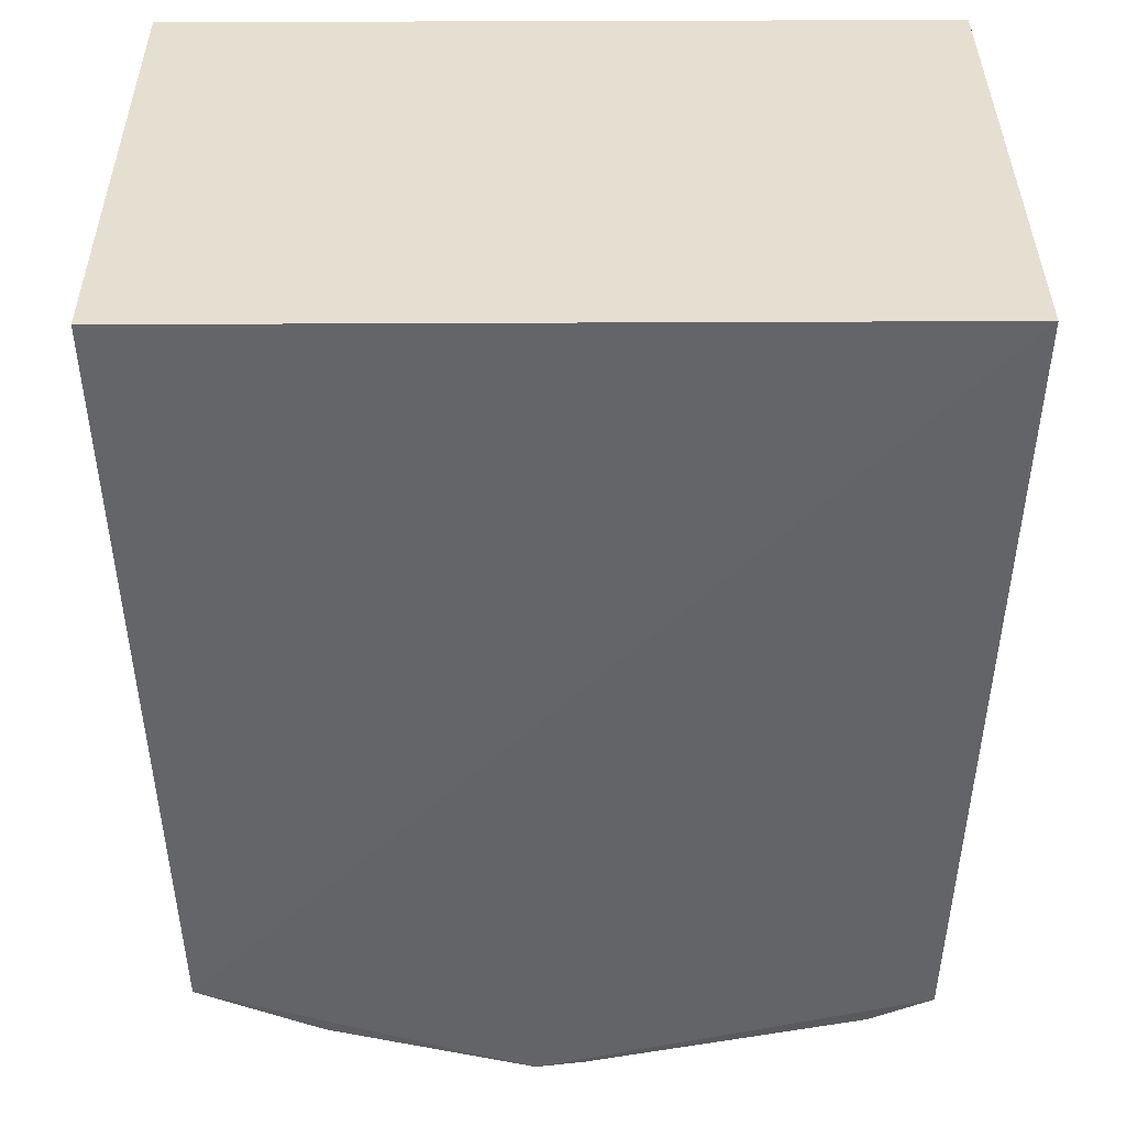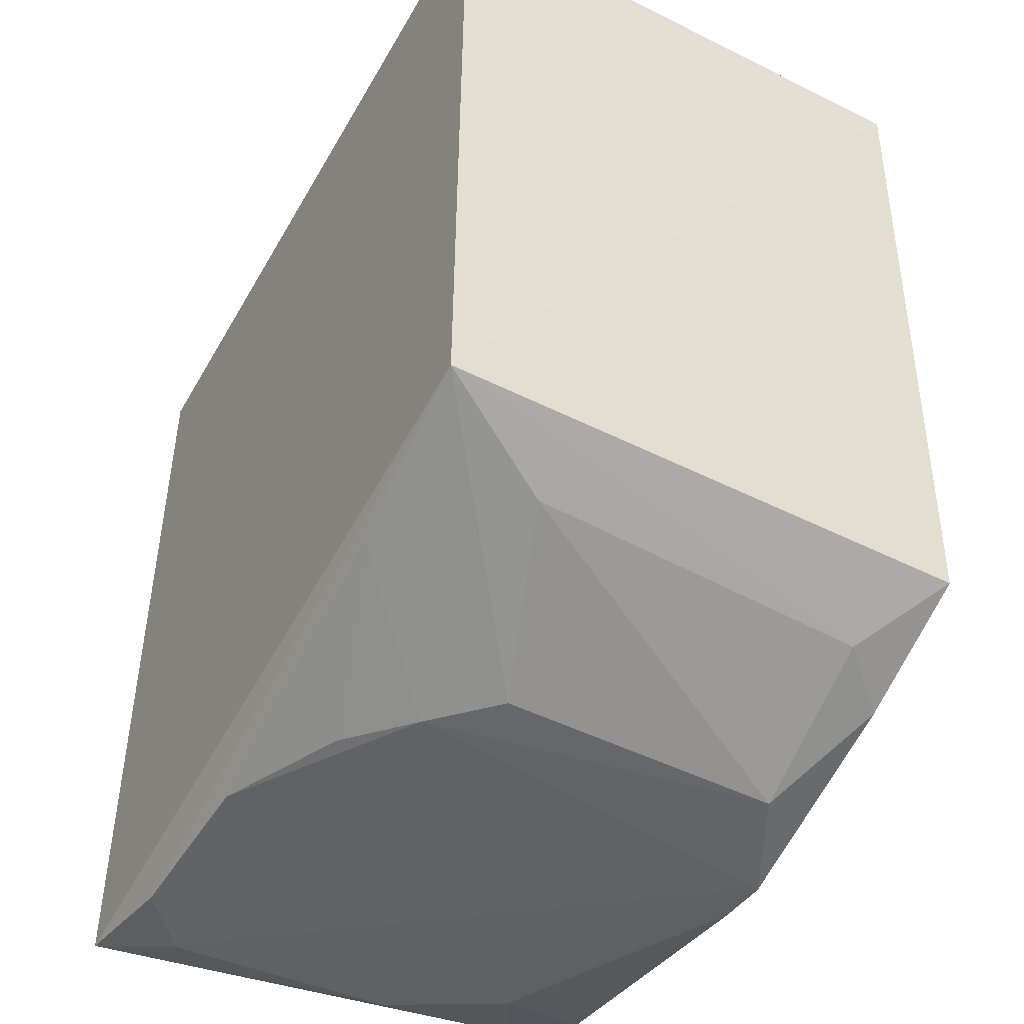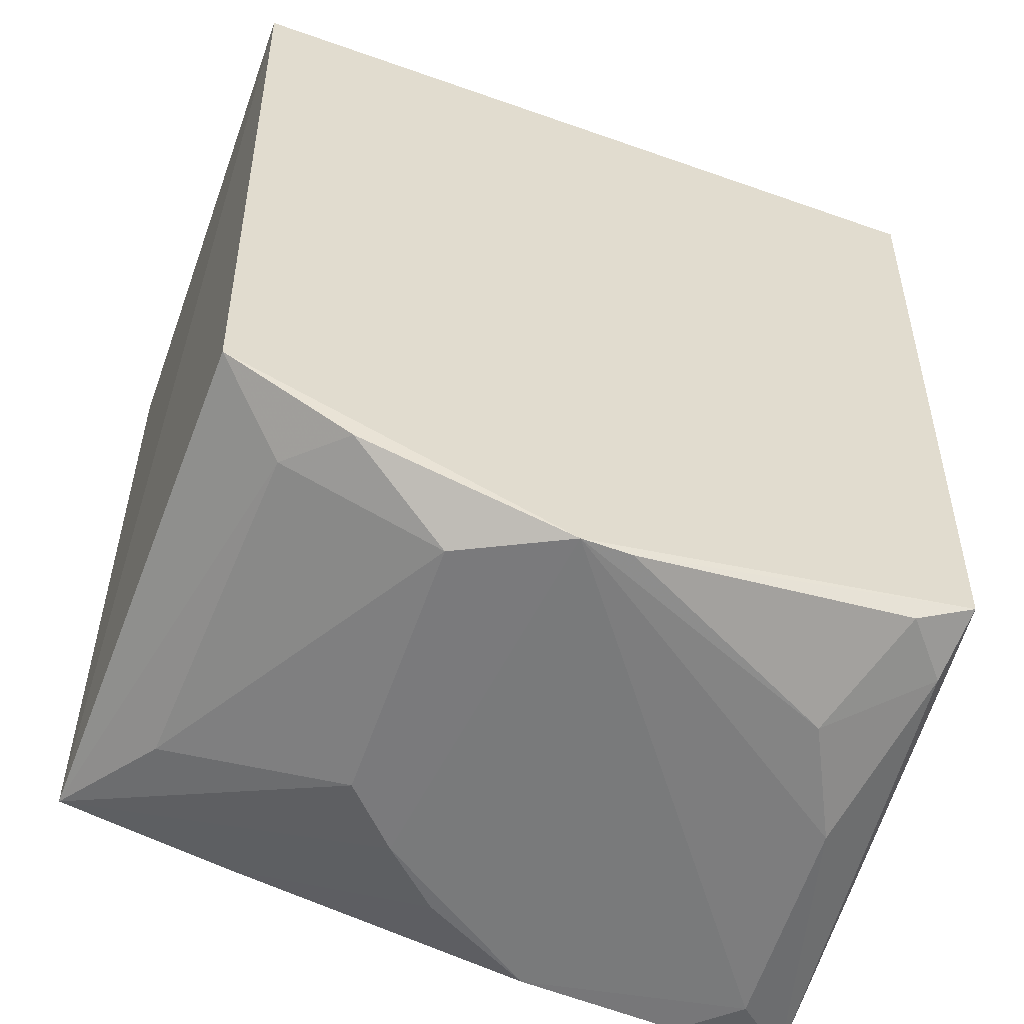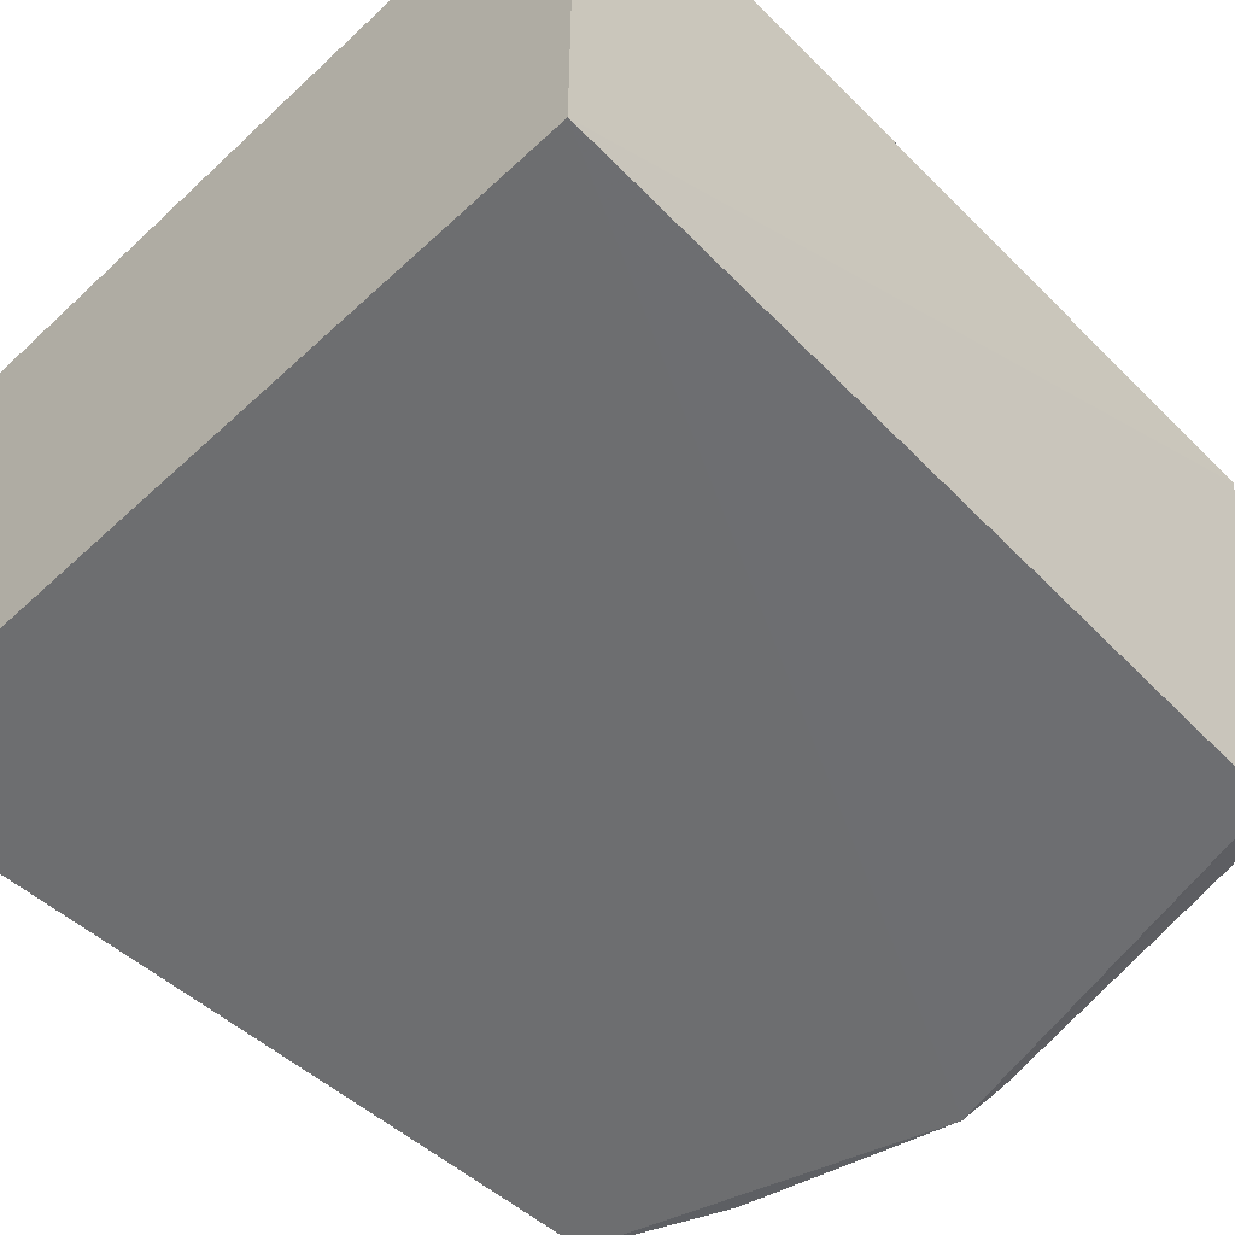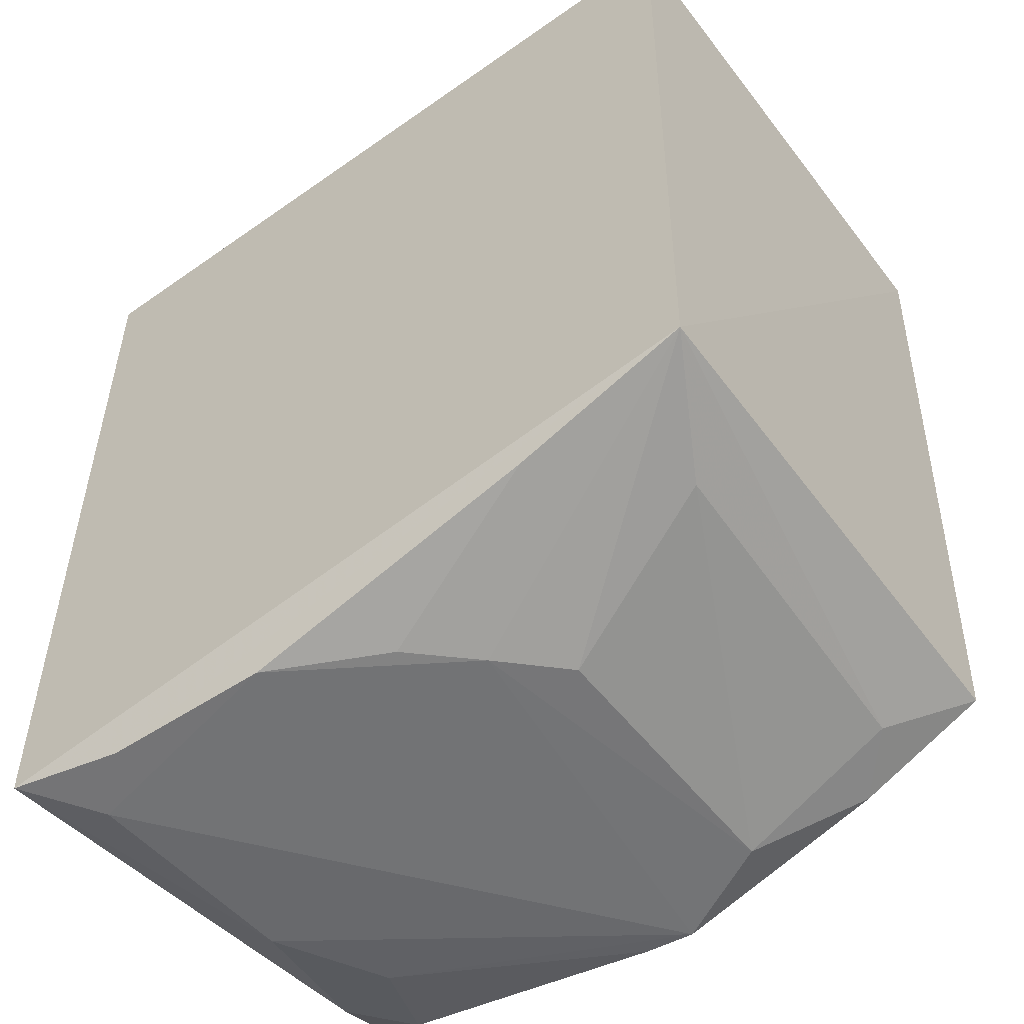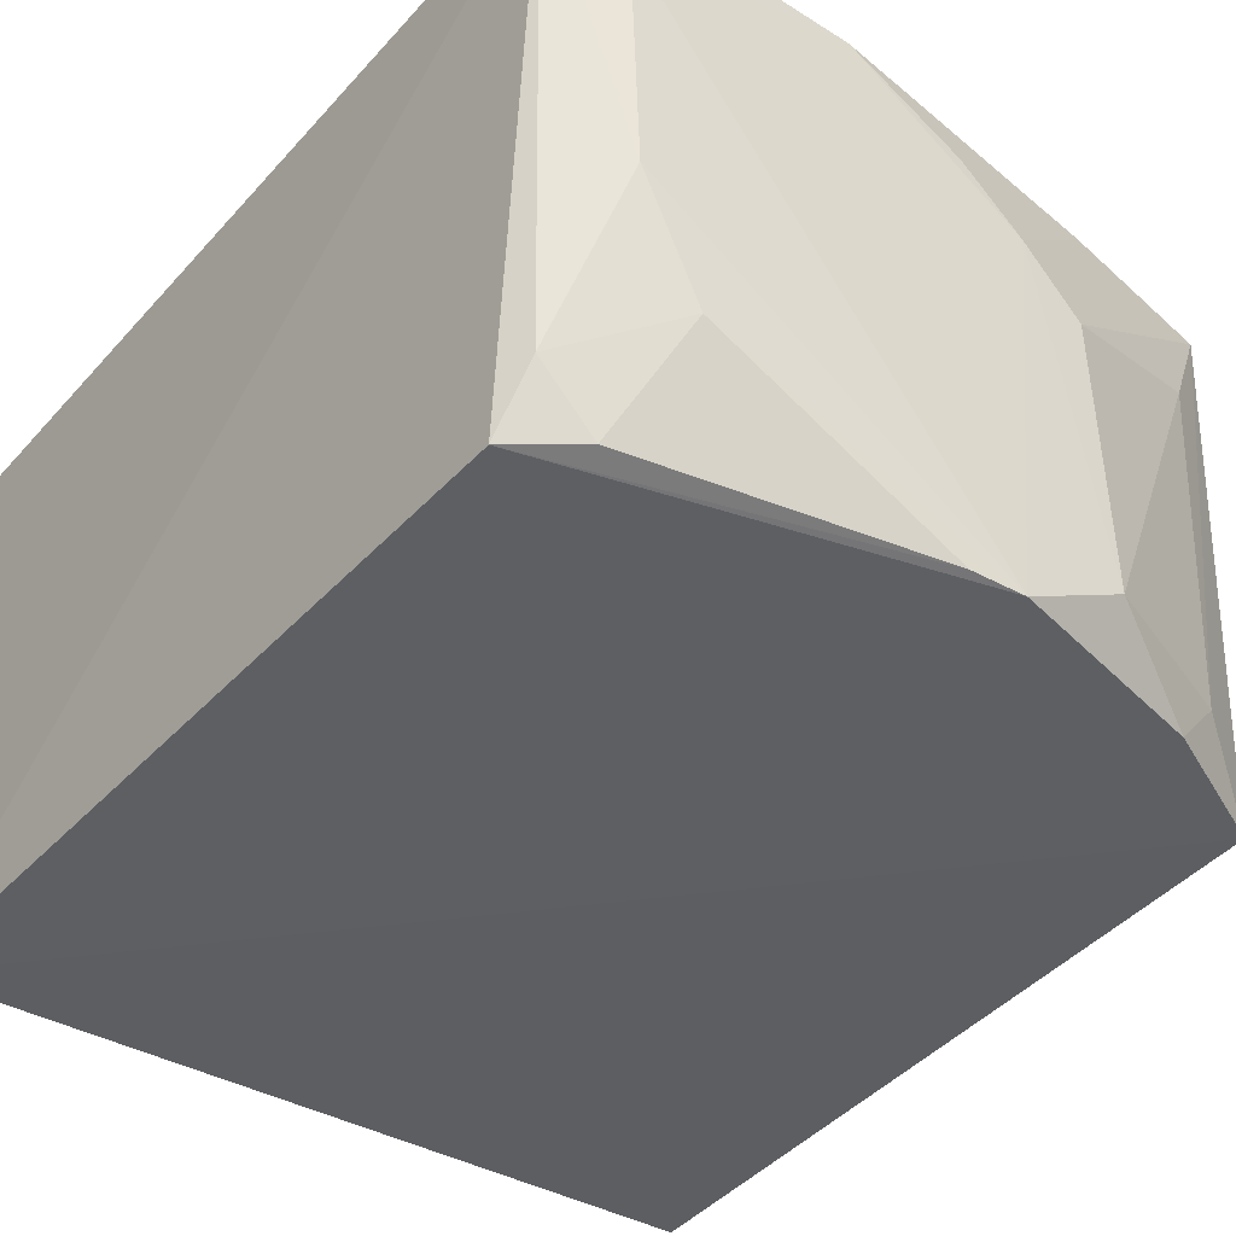
<metadata>
{"format":"obj","ext":"obj","renderer":"f3d","projection":"perspective","resolution":1024,"background":"white","views":[{"elev":37.5,"azim":179.6,"up":"+Y"},{"elev":-49.5,"azim":61.2,"up":"+Y"},{"elev":-58.4,"azim":160.0,"up":"+Y"},{"elev":-54.8,"azim":-135.7,"up":"+Z"},{"elev":-54.7,"azim":36.7,"up":"+Y"},{"elev":-38.5,"azim":-36.3,"up":"+Z"}]}
</metadata>
<code>
v -0.1132 -0.489 0.1125
v -0.03996 -0.4607 0.01368
v -0.03324 -0.2652 0.147
v -0.2302 -0.2652 0.147
v -0.2237 -0.4667 0.01546
v -0.2302 -0.2652 0.01063
v -0.2284 -0.4845 0.1455
v -0.03698 -0.4649 0.1457
v -0.1243 -0.4903 0.01504
v -0.03324 -0.2652 0.01063
v -0.1568 -0.4895 0.141
v -0.2088 -0.4895 0.07391
v -0.09793 -0.4895 0.02877
v -0.198 -0.4901 0.1425
v -0.08128 -0.4753 0.1434
v -0.2205 -0.4751 0.03206
v -0.09888 -0.4886 0.09784
v -0.07181 -0.4762 0.01521
v -0.0586 -0.4728 0.02954
v -0.2117 -0.4906 0.1296
v -0.1282 -0.4888 0.1265
v -0.2079 -0.4759 0.01739
v -0.05434 -0.4737 0.1149
v -0.1369 -0.4893 0.01574
v -0.1946 -0.4883 0.04578
f 6 4 3
f 7 6 5
f 7 4 6
f 8 3 4
f 8 4 7
f 9 6 2
f 9 5 6
f 10 6 3
f 10 2 6
f 10 8 2
f 10 3 8
f 11 9 1
f 13 1 9
f 14 11 8
f 14 8 7
f 15 1 8
f 15 8 11
f 16 12 7
f 16 7 5
f 17 8 1
f 17 1 13
f 18 13 9
f 18 9 2
f 19 2 8
f 19 18 2
f 19 13 18
f 20 14 7
f 20 7 12
f 20 12 9
f 20 9 11
f 20 11 14
f 21 15 11
f 21 11 1
f 21 1 15
f 22 16 5
f 23 17 13
f 23 8 17
f 23 19 8
f 23 13 19
f 24 22 5
f 24 5 9
f 25 12 16
f 25 16 22
f 25 22 24
f 25 24 9
f 25 9 12

</code>
